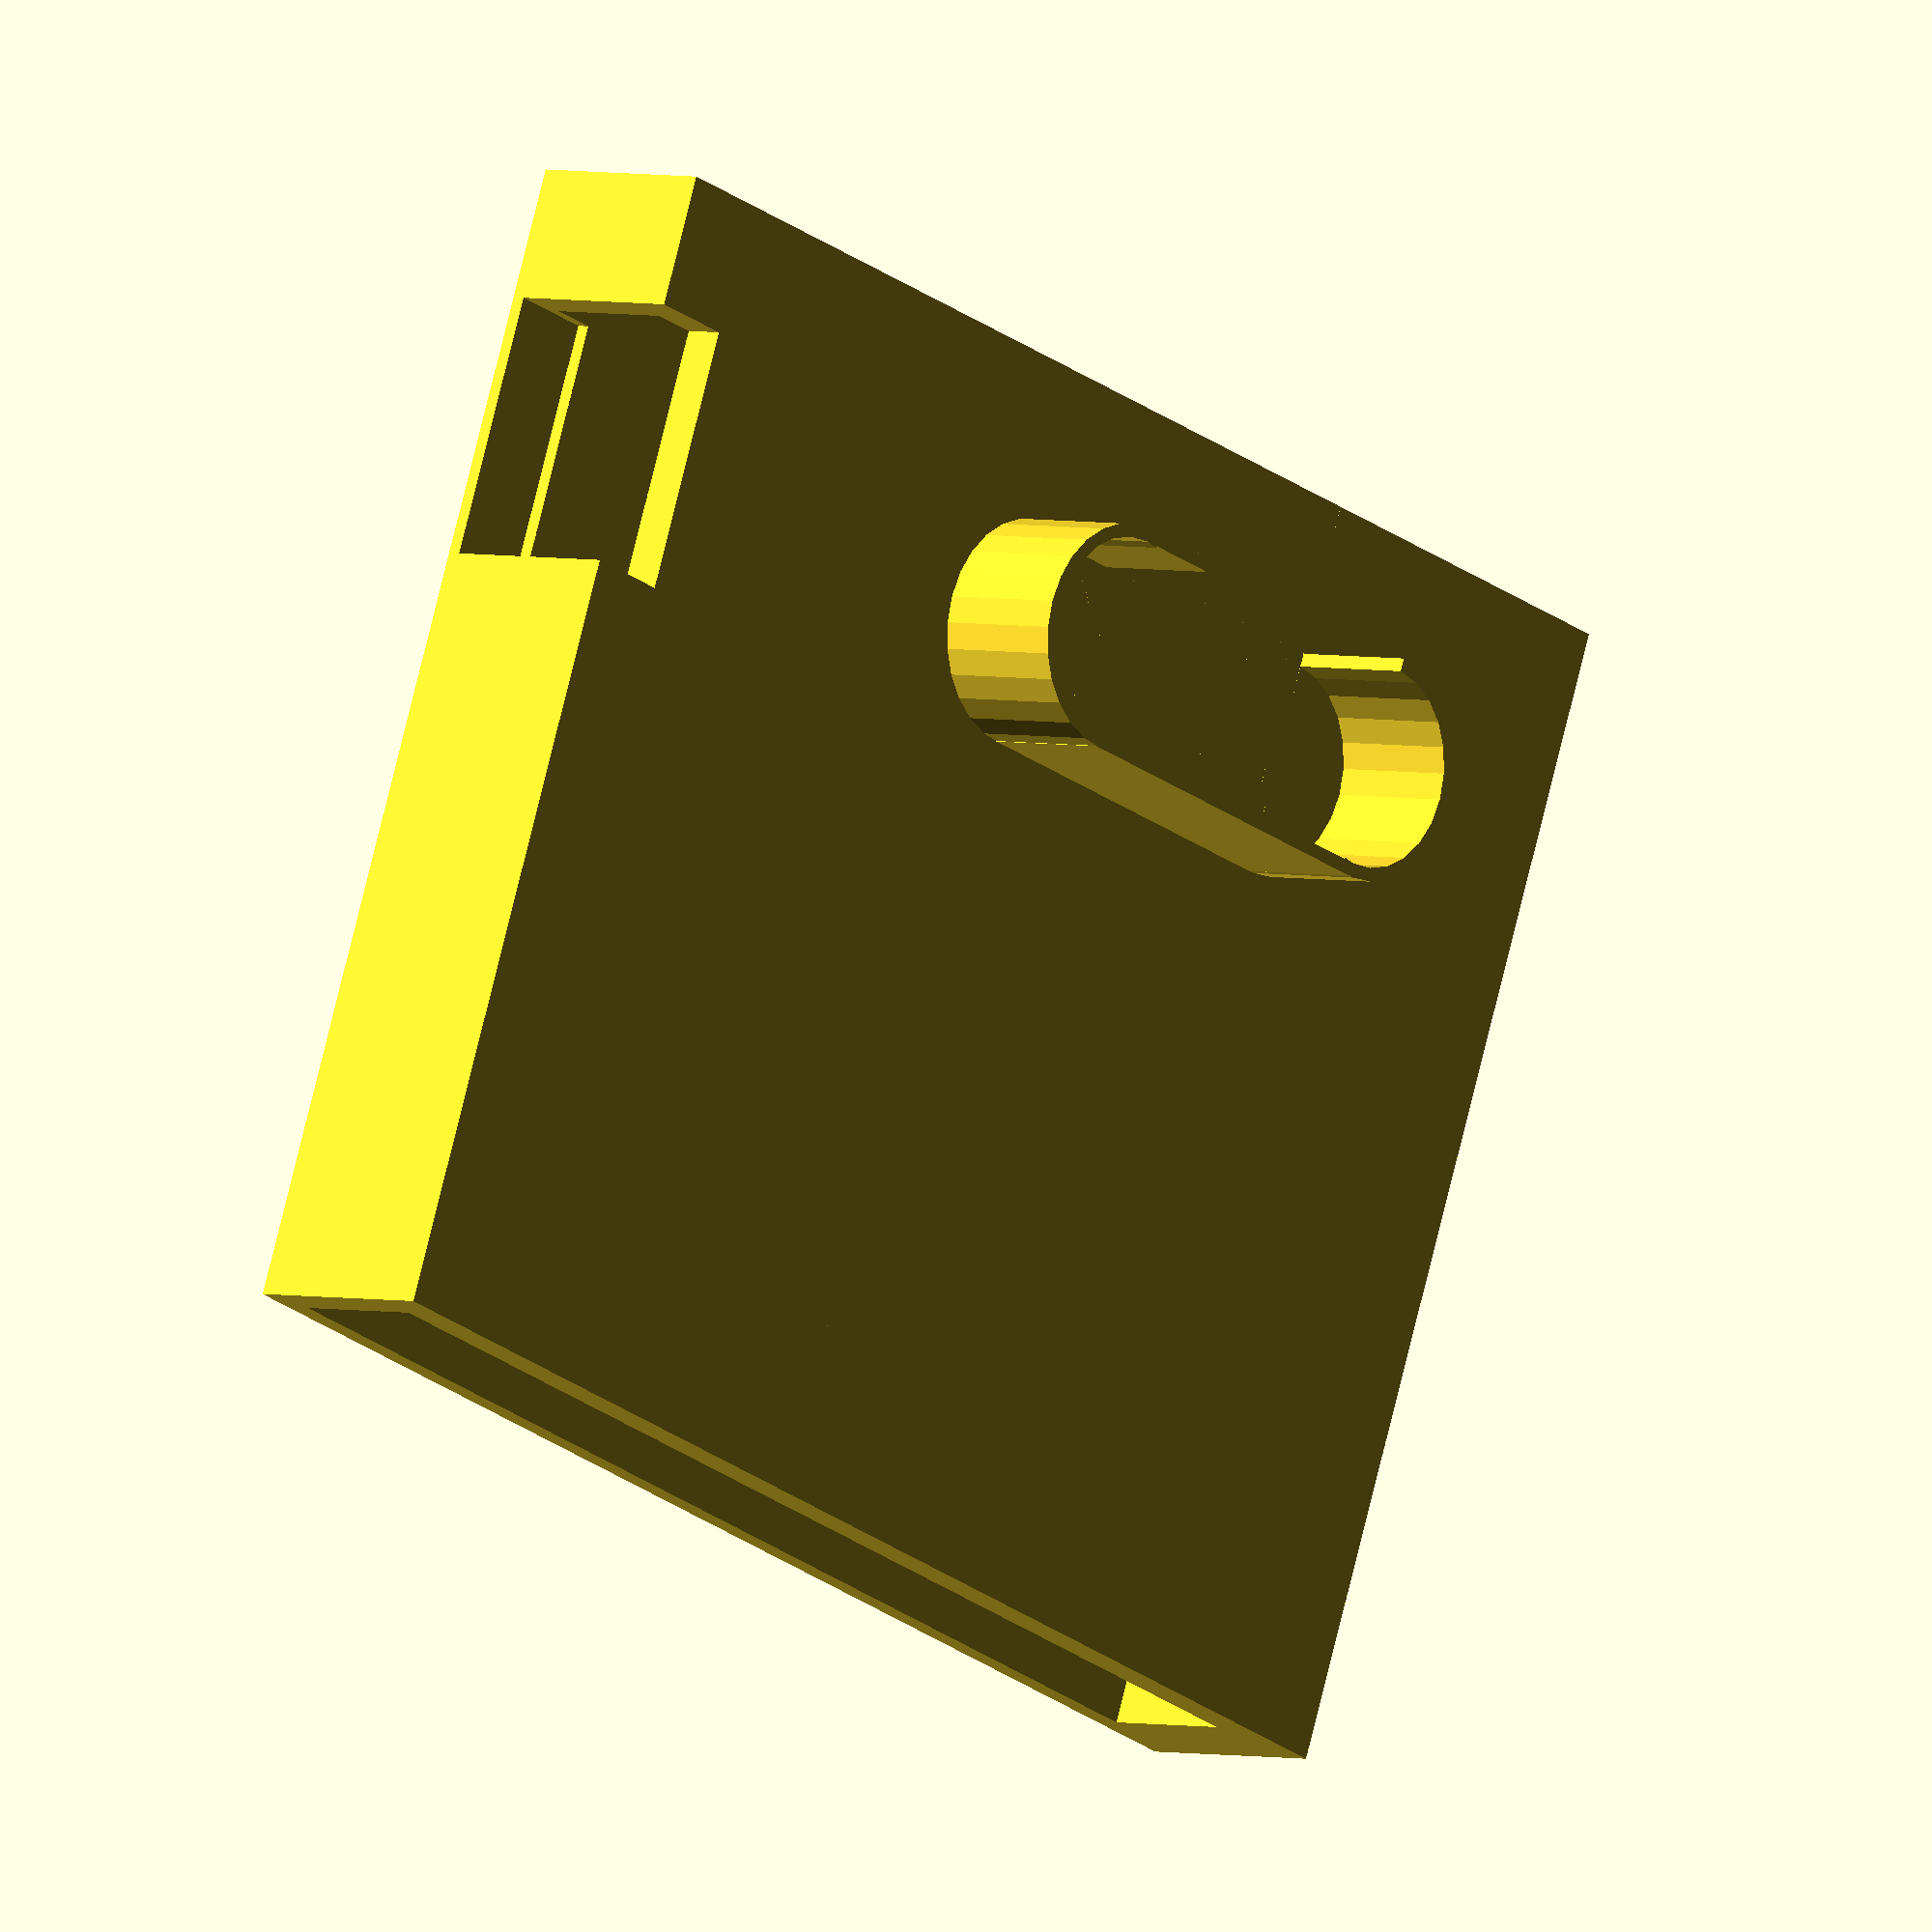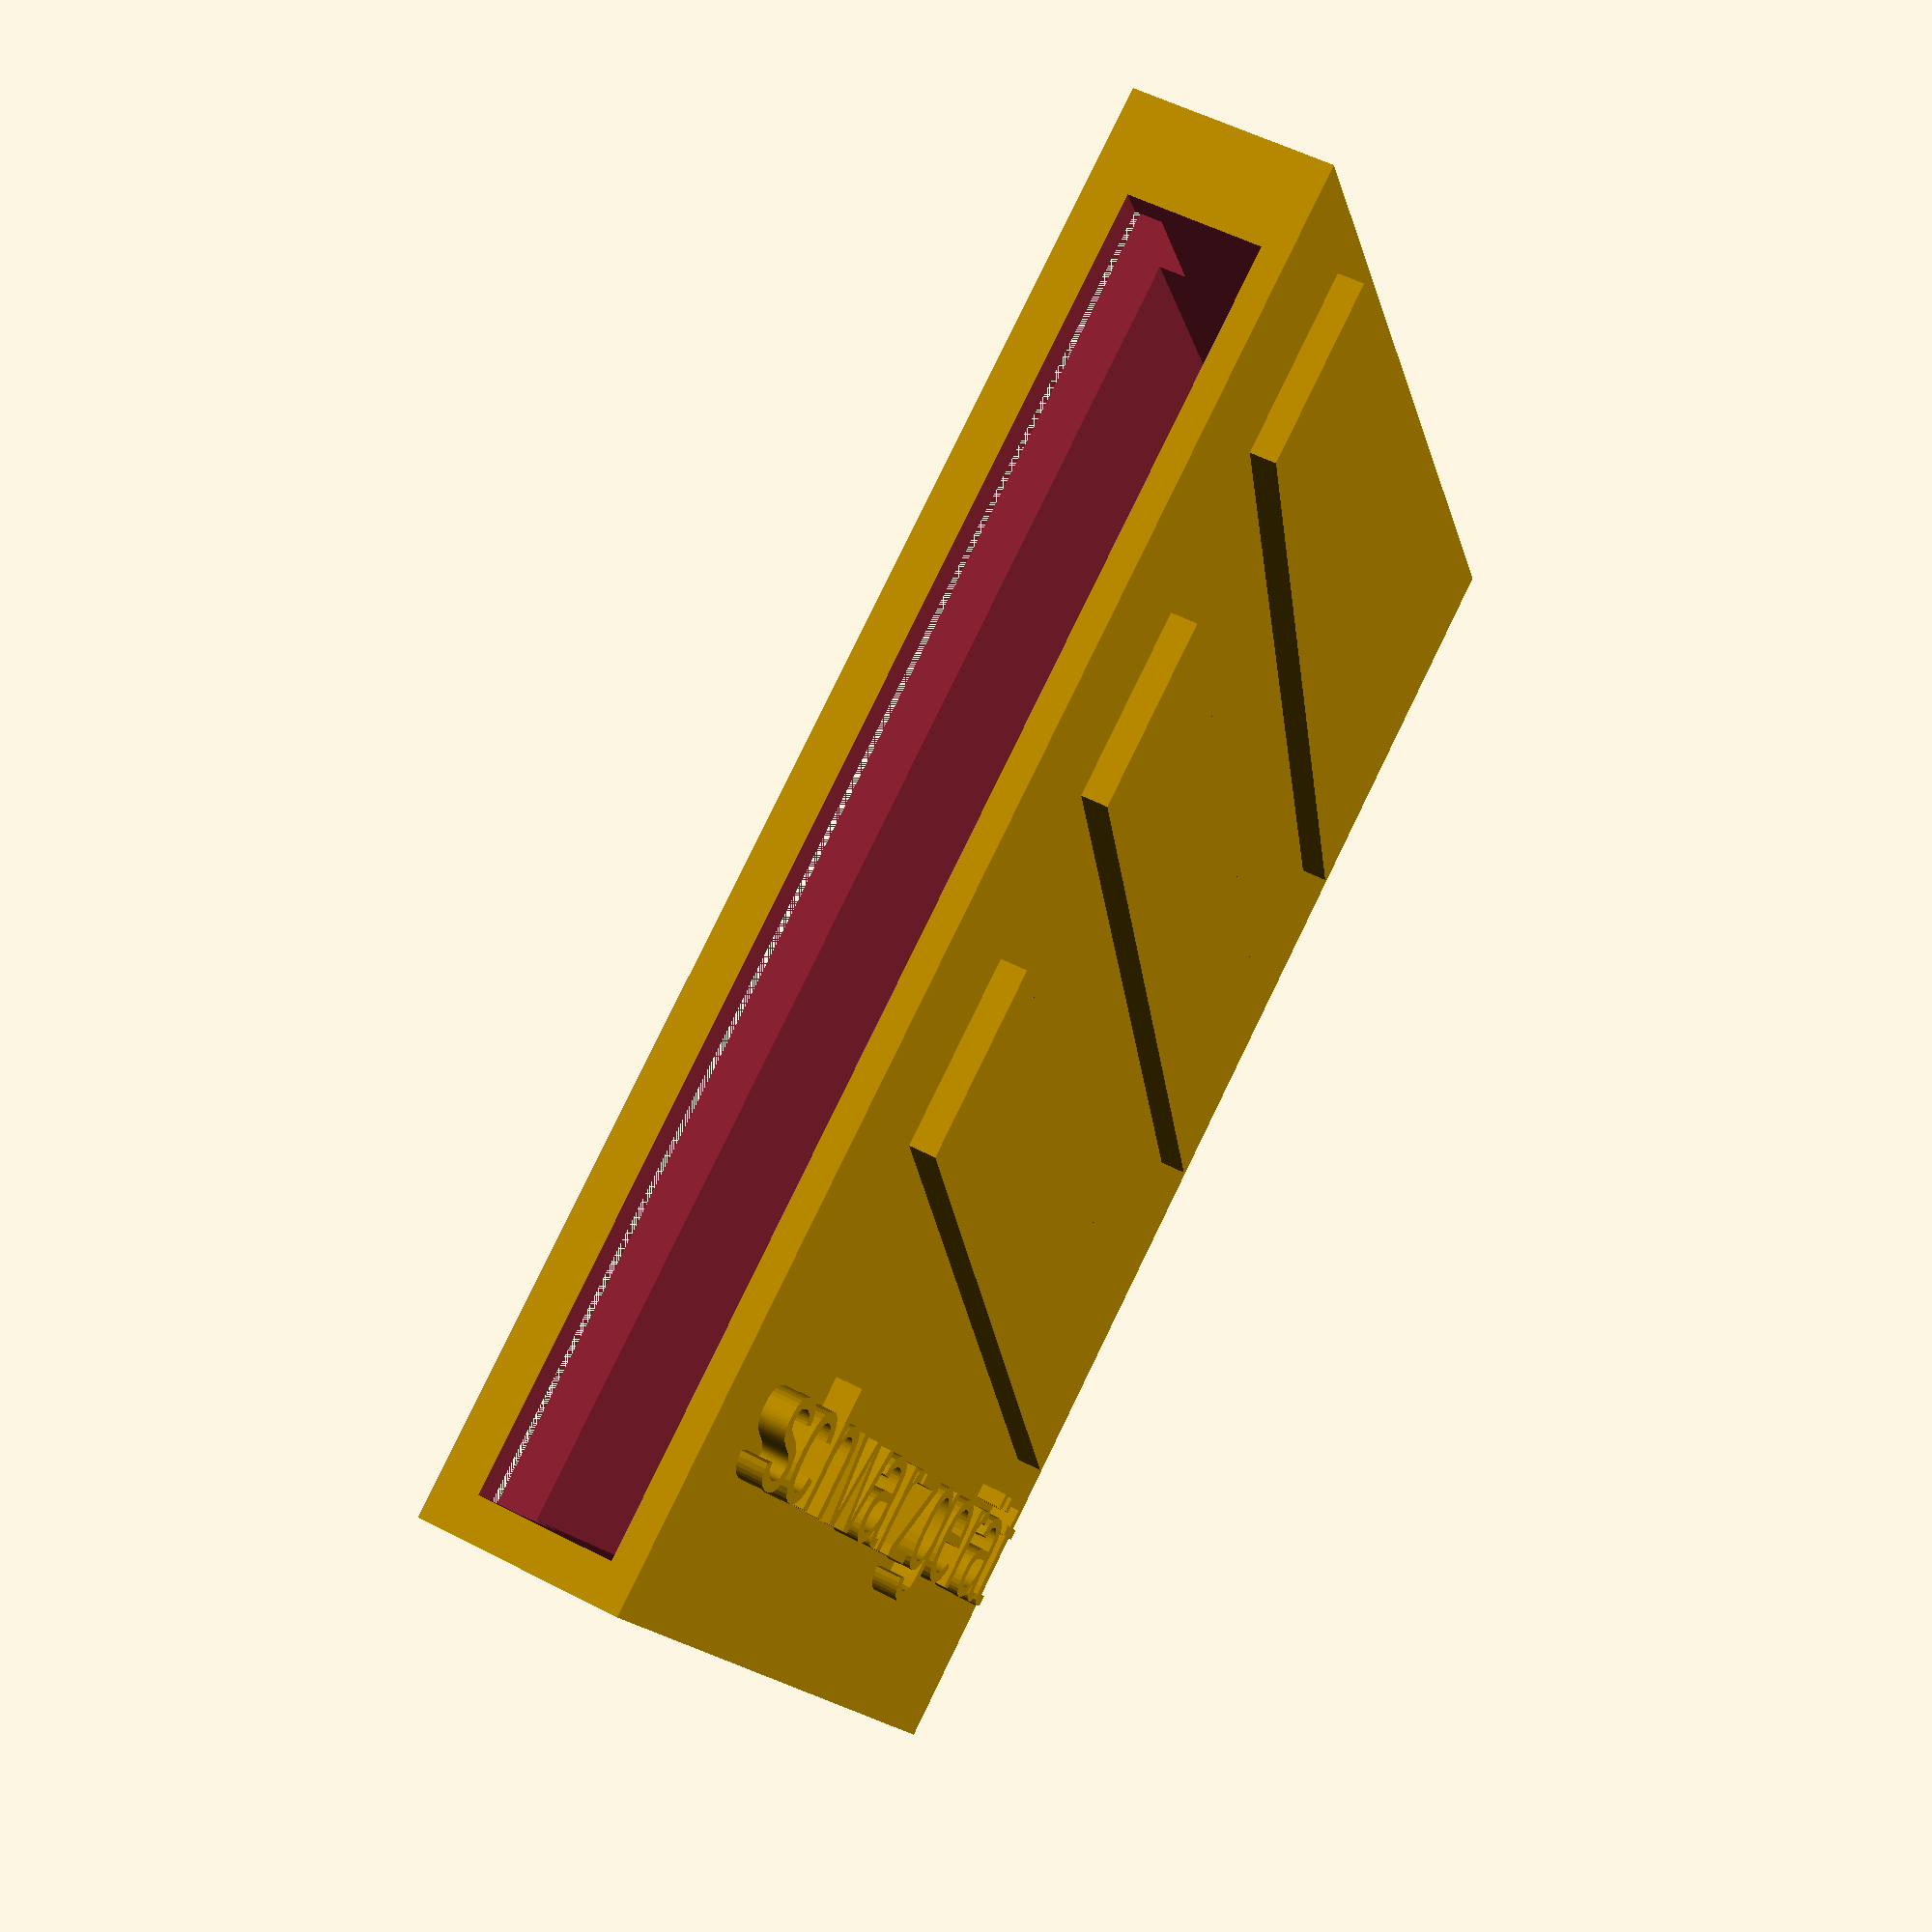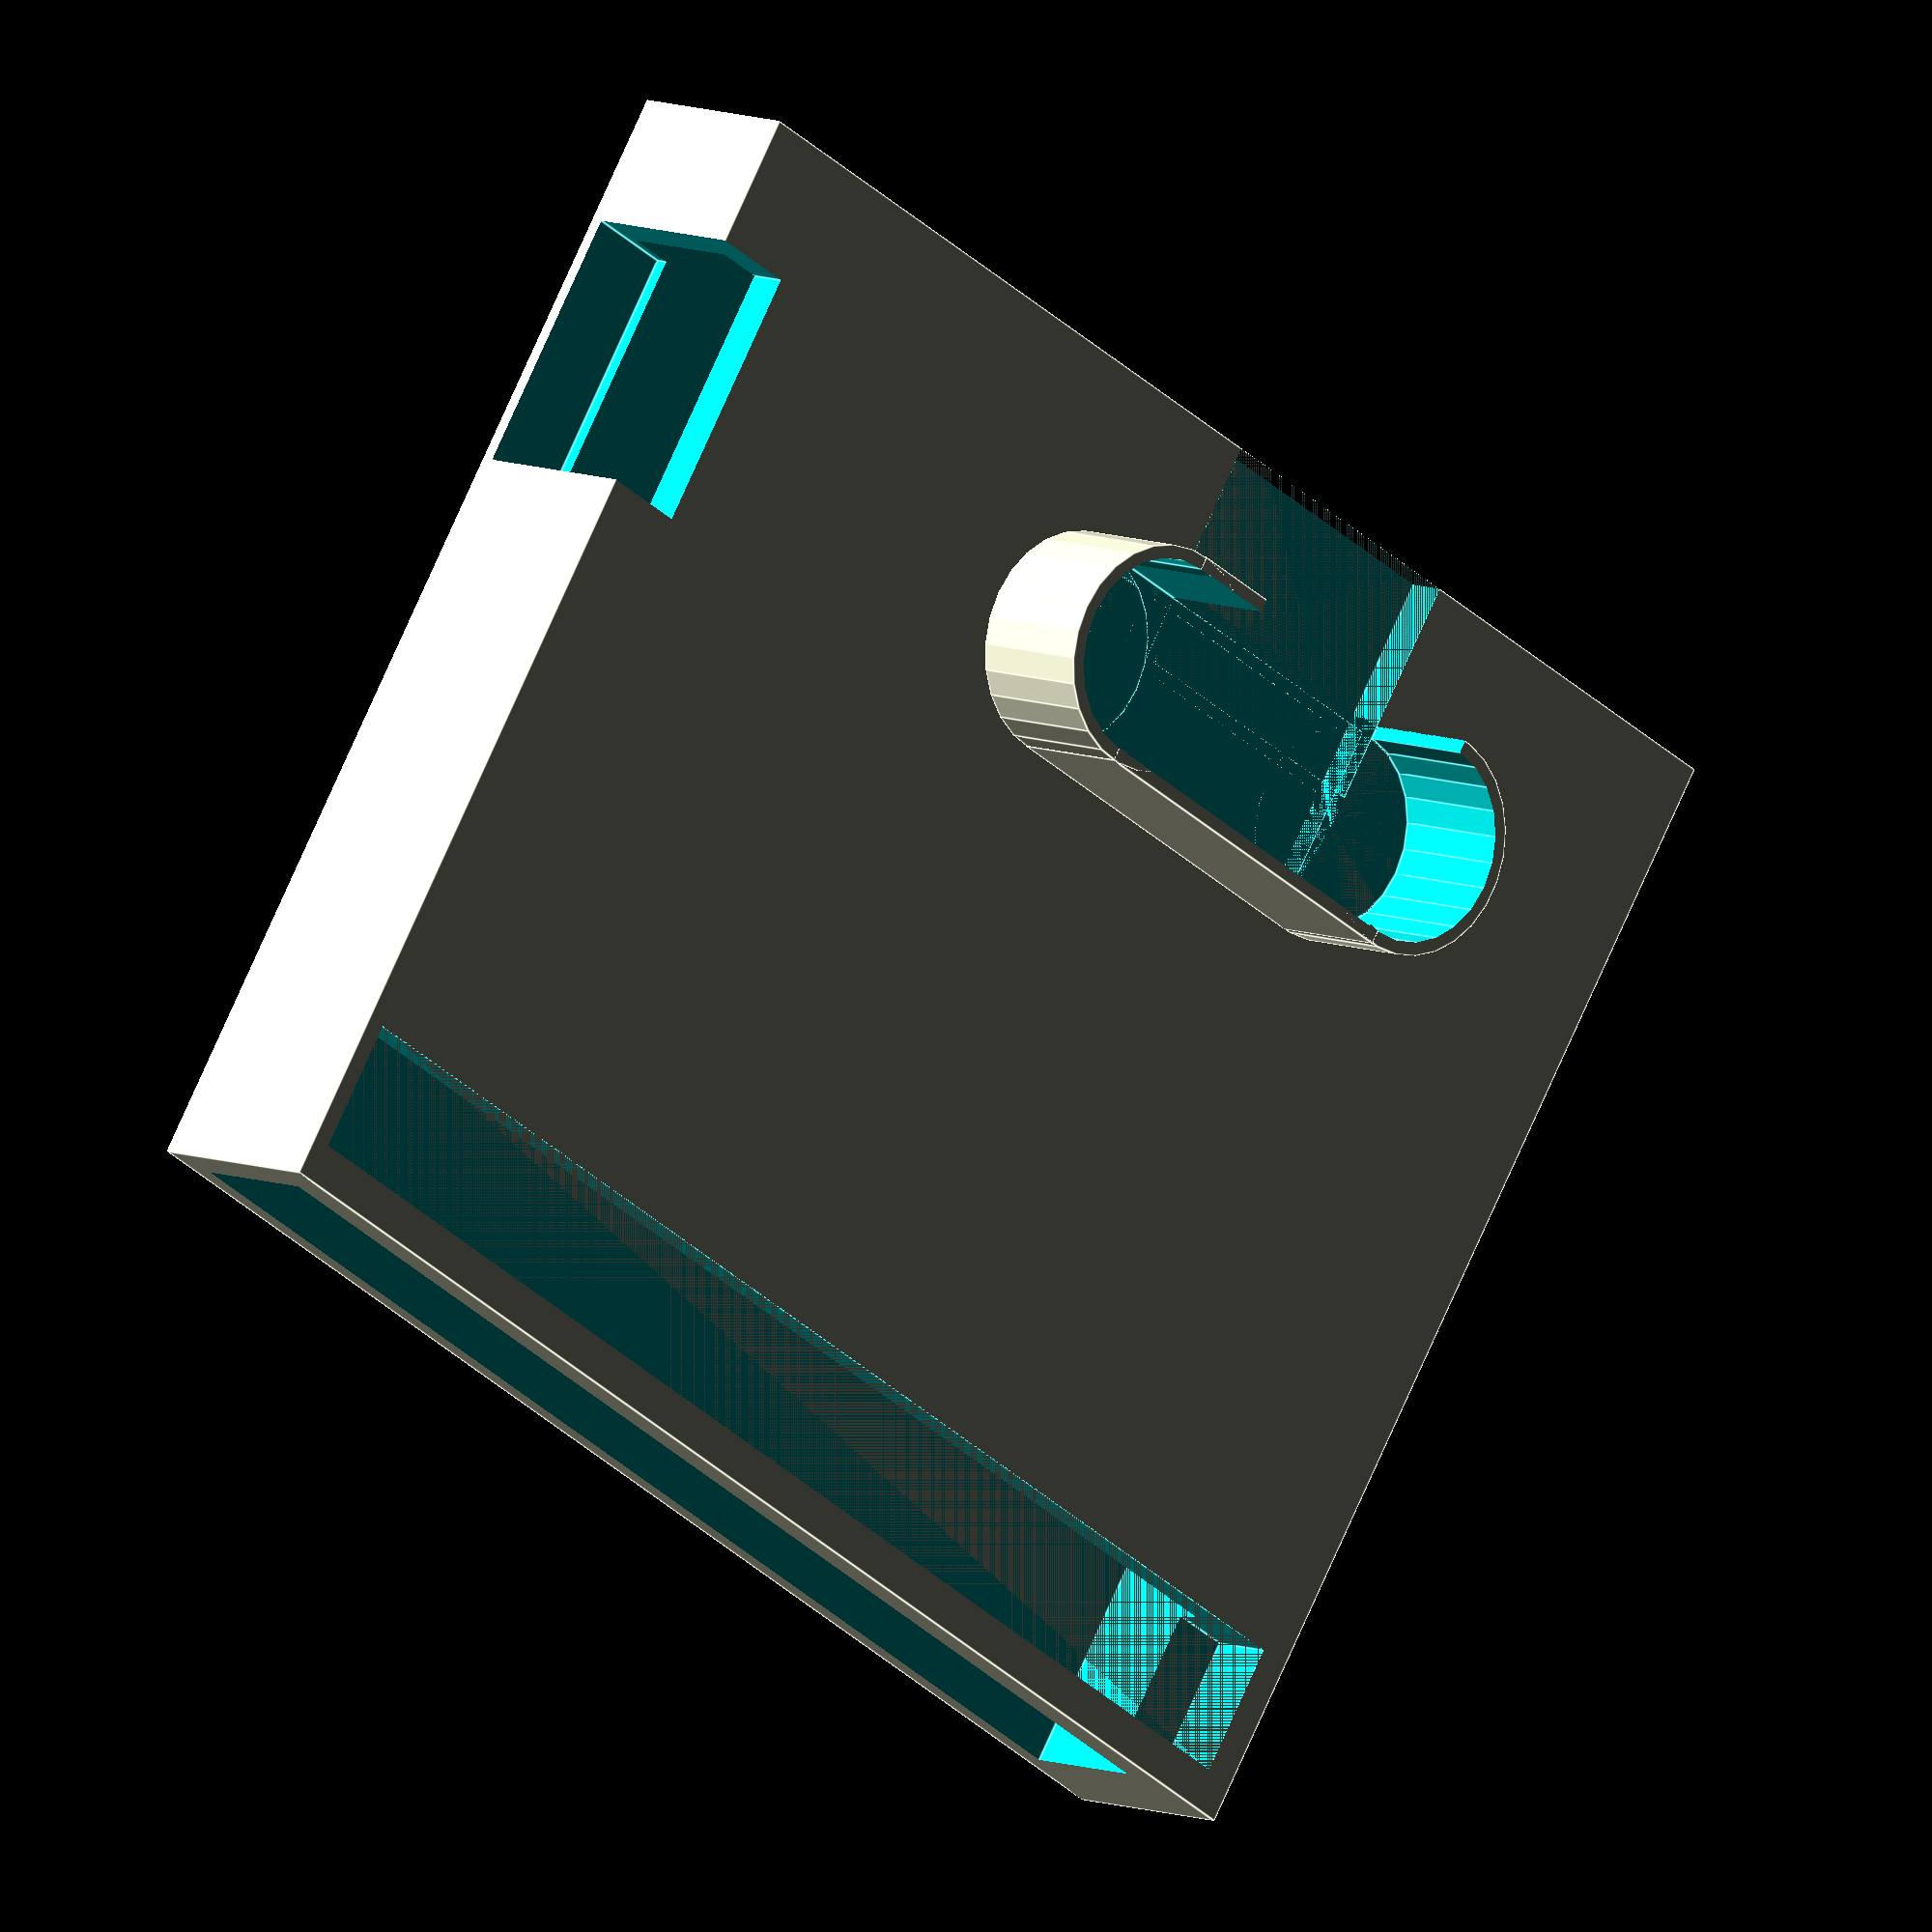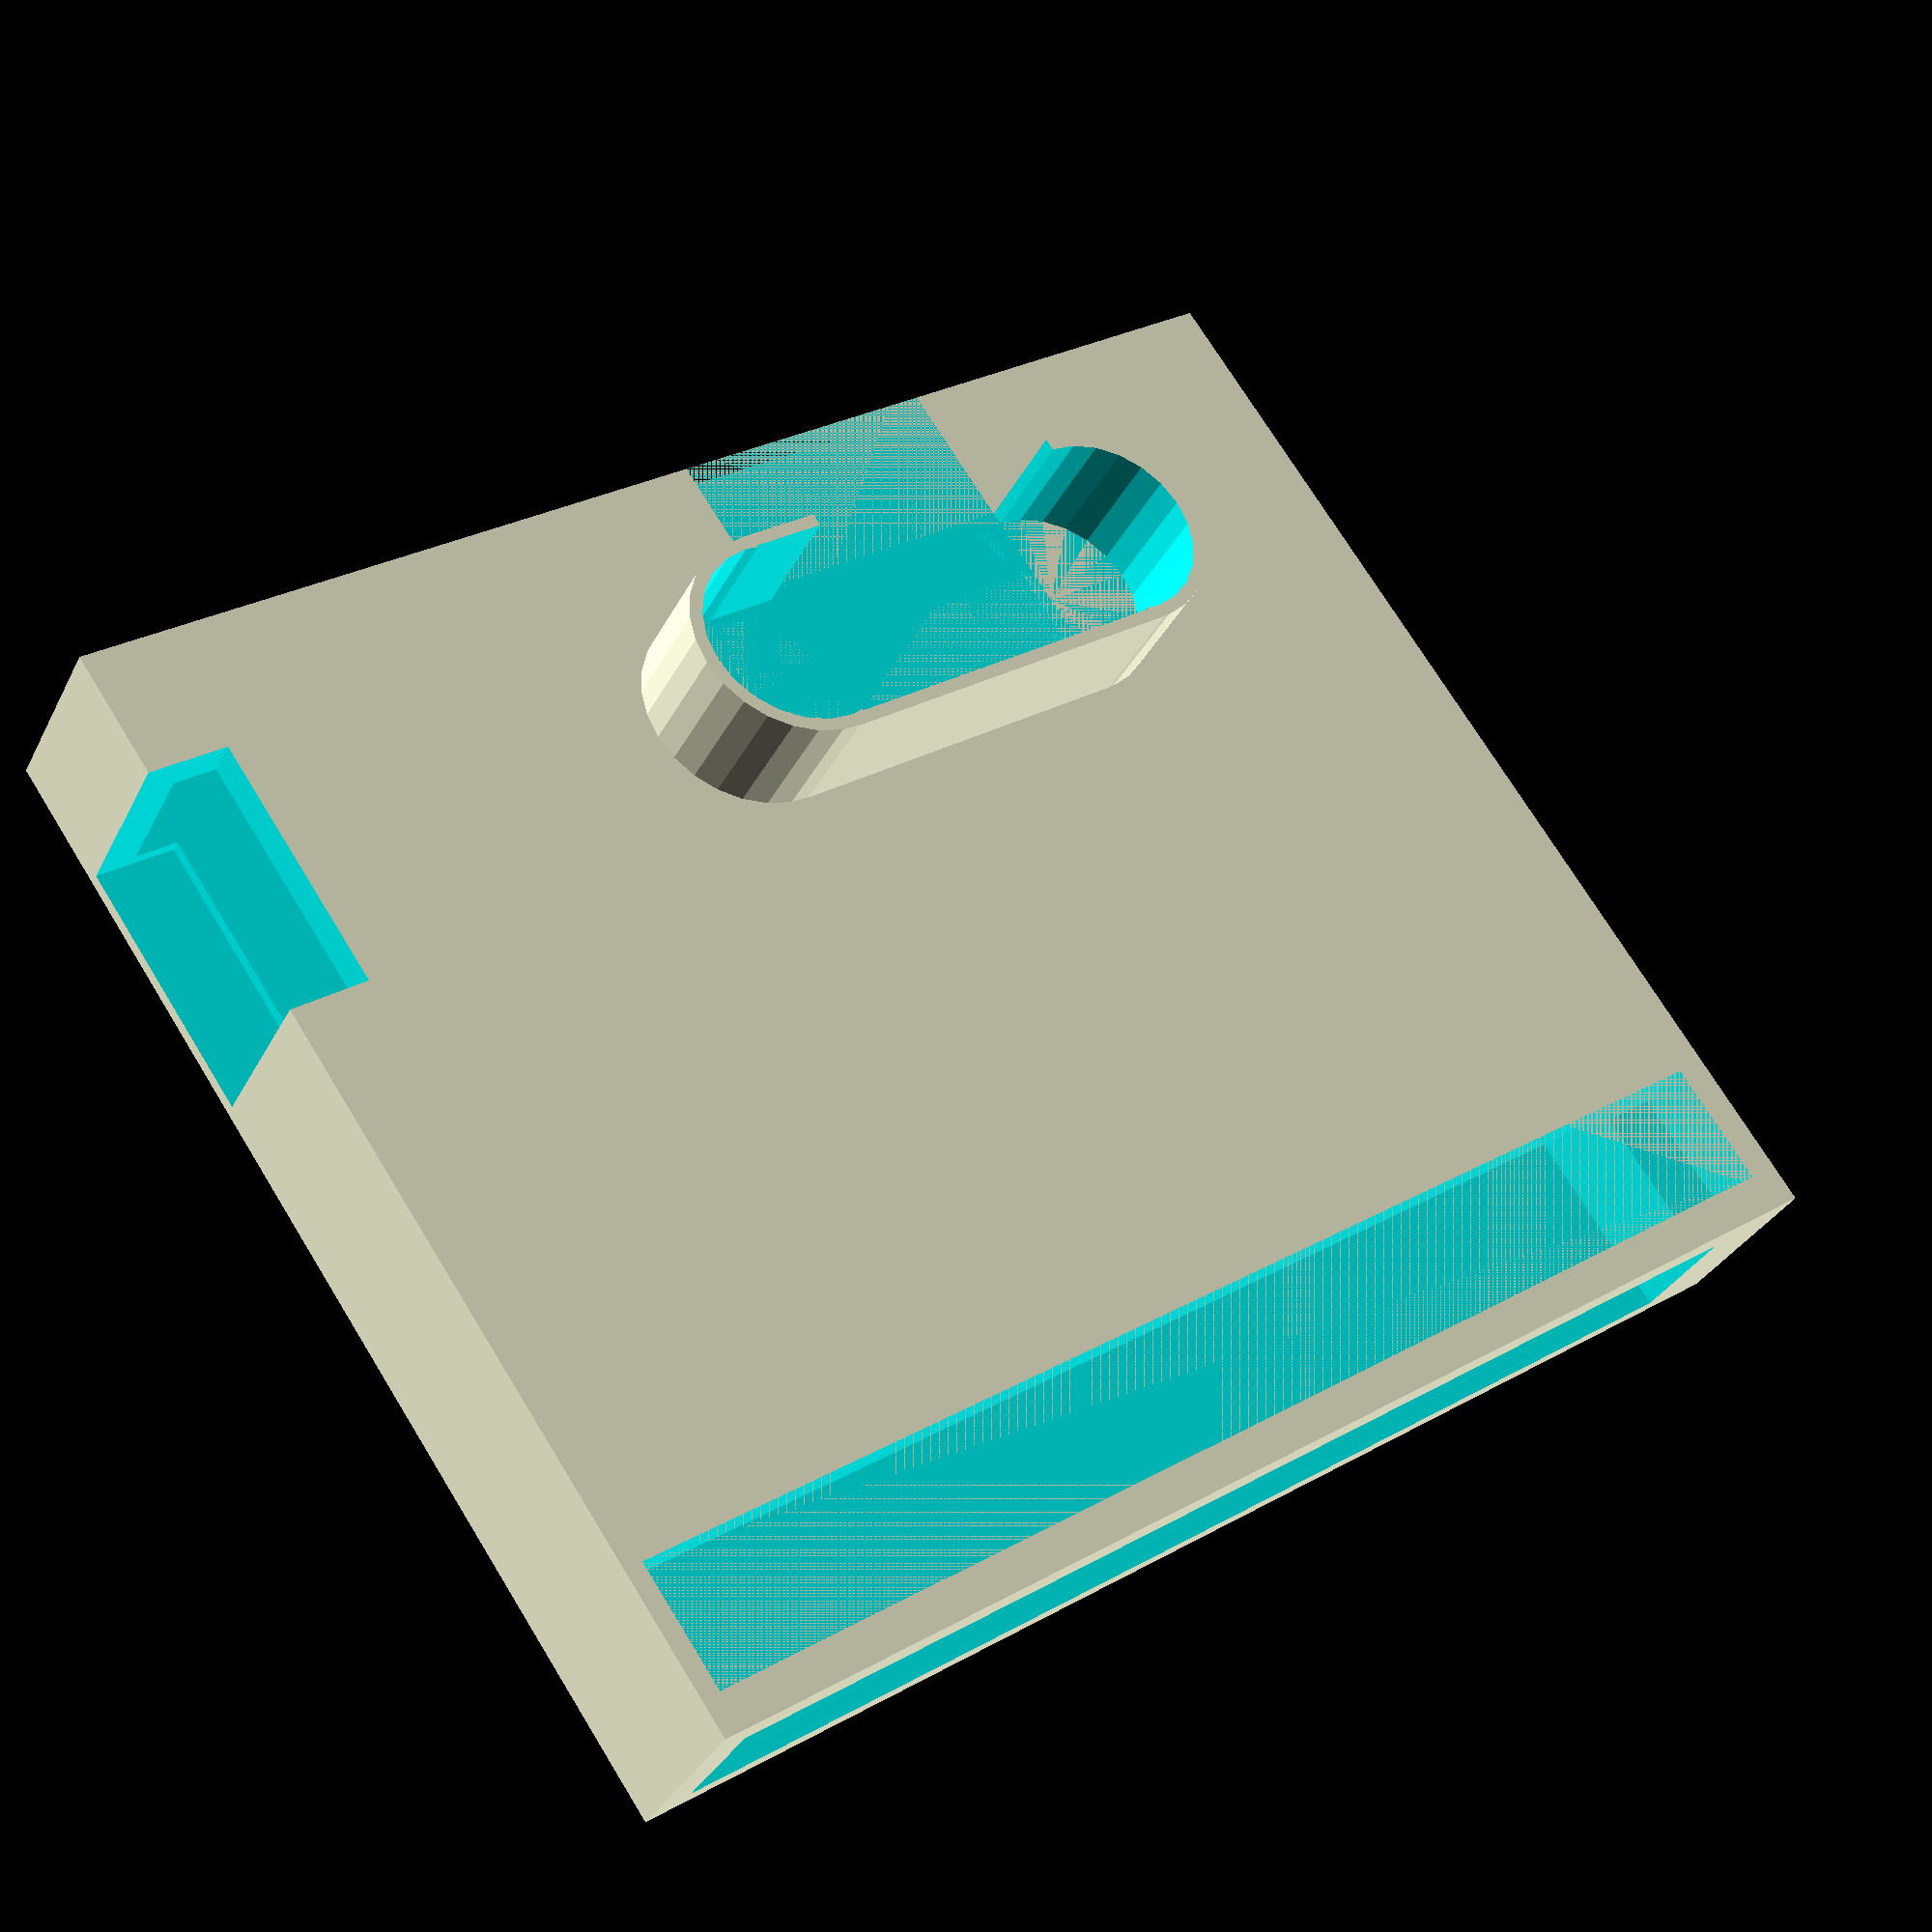
<openscad>
s=8.5;
t=10;
w=99;
h=88;
zh=15;
difference(){
    translate([-w/2 + 5, -20, -zh]){
        cube([w + 7, h, zh]);
    }
    union(){
        // main cavity, closed bottom
        translate([-(w-10)/2 + 7, -15, -(zh -2)]){
            cube([w - 3, h, zh - 5]);
        }
        // inlet on left side
        translate([55, -10, -(zh - 1)]){
            cube([10, 20, zh]);
        }
        // area intersecting with plug
        translate([-15, -7.5, -3]){
            cube([30, 15, 3]);
        }
        // bottom of back is open
        translate([-15, -22.5, -3]){
            cube([23, 20, 3]);
        }
        // top of back is open
        translate([-42, 55, -5]){
            cube([w + 3, 10, 5]);
        }
    }
}
translate([40, -11, -15])
    rotate([0, 180, 0])
        linear_extrude(2)
            text("III", font="Liberation Sans:style=Bold Italic", size=70);
translate([50, 60, -15])
    rotate([180, 0, 270])
        linear_extrude(2)
            text("schwarzgerät", size=9);
// round element (plug)
difference(){
    union(){
        translate([-15, 0, 0]){
            cylinder(t, s, s);
        }
        translate([-15, -s , 0]){
          cube([30, s*2  ,t]);
        }
        translate([15, 0, 0]){
          cylinder(t , s, s);
        }
    }
    union(){
        translate([-15, -22.5, 0]){
            cube([23, 20, 20]);
        }
        translate([-15, 0, 0]){
            cylinder(15, s - 1, s- 1);
        }
        translate([-14, -7.5, 0]){
            cube([28, s*2 -2, 15]);
        }
        translate([15, 0, 0]){
            cylinder(15, s - 1, s - 1);
        }
    }
}
</openscad>
<views>
elev=177.0 azim=20.9 roll=228.1 proj=o view=solid
elev=126.0 azim=204.9 roll=61.1 proj=p view=wireframe
elev=352.1 azim=212.3 roll=319.2 proj=o view=edges
elev=212.6 azim=325.3 roll=203.4 proj=p view=wireframe
</views>
